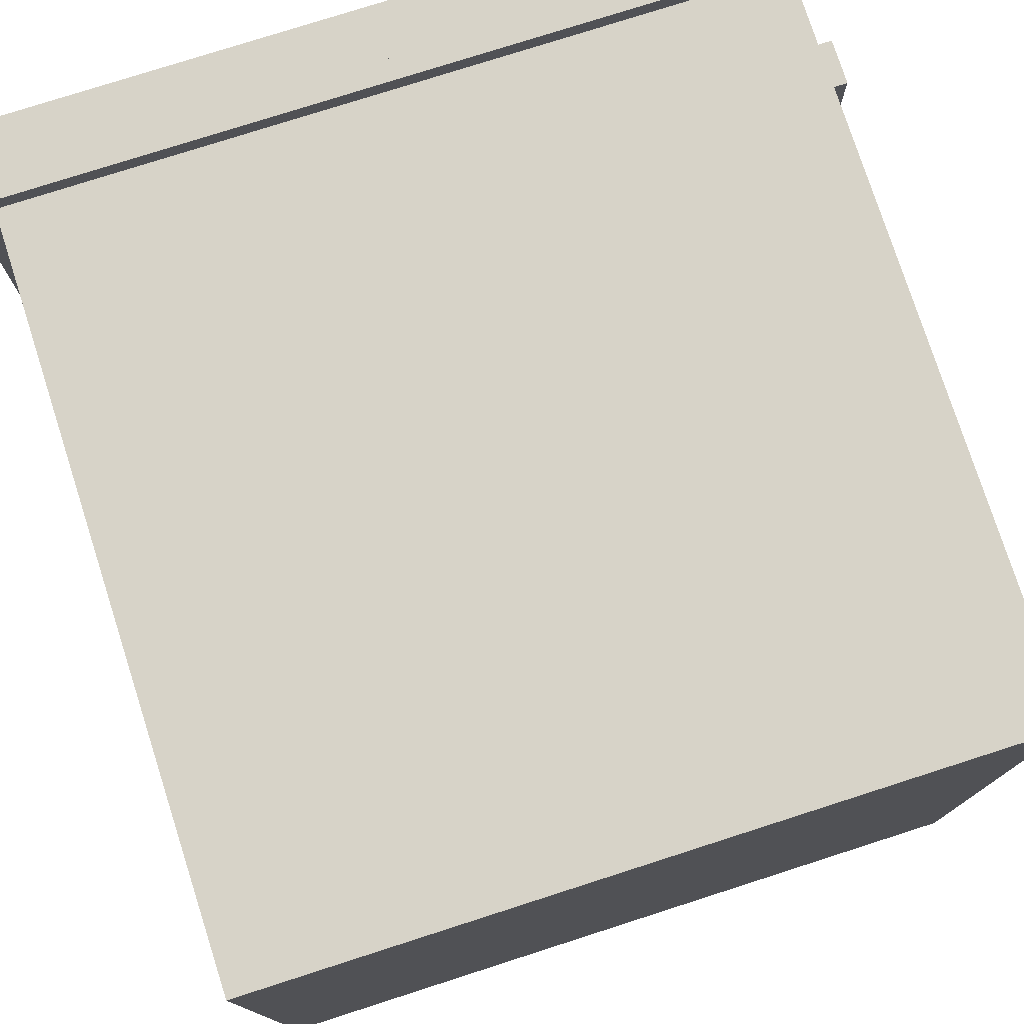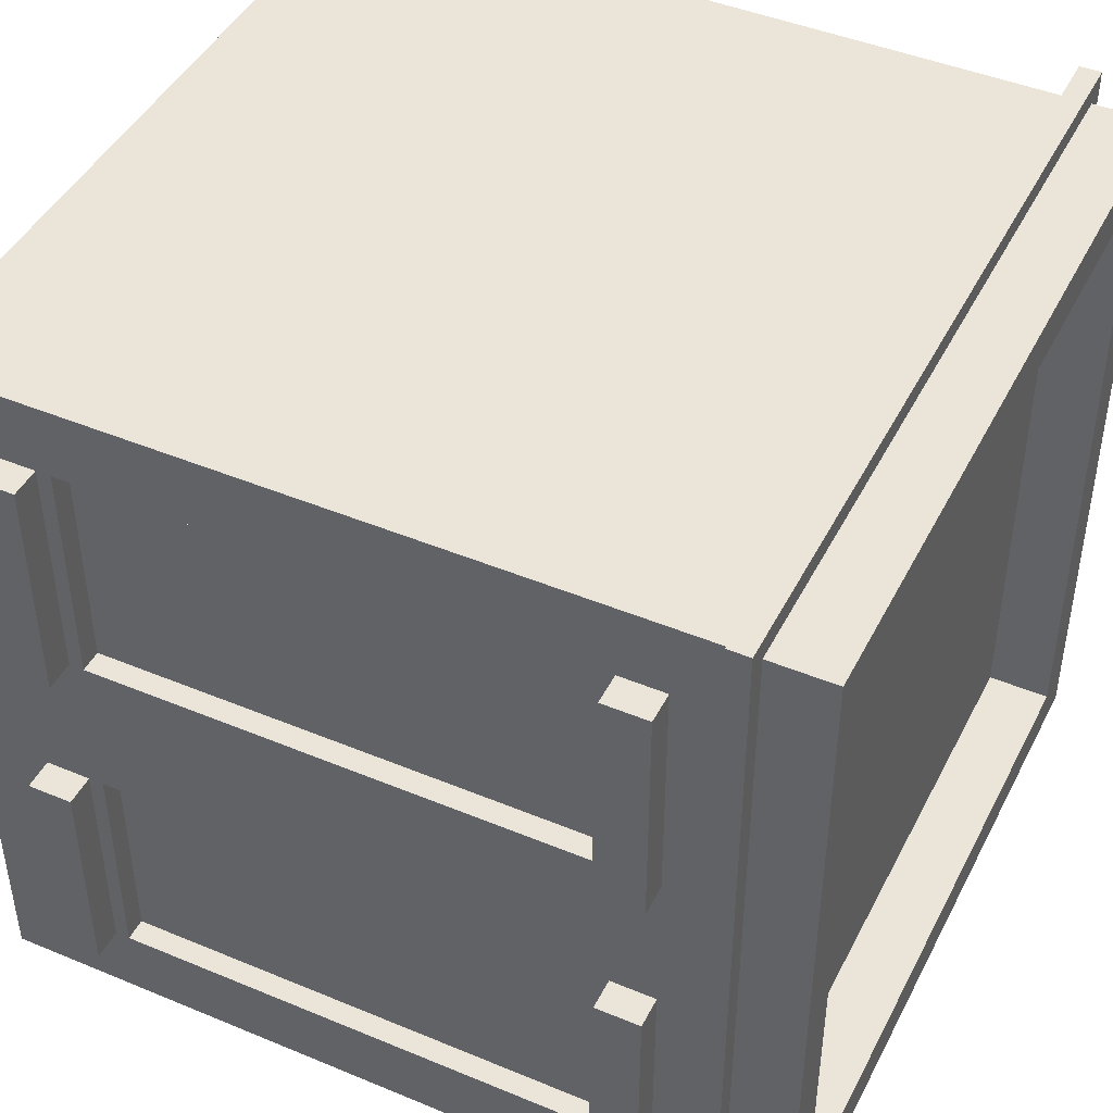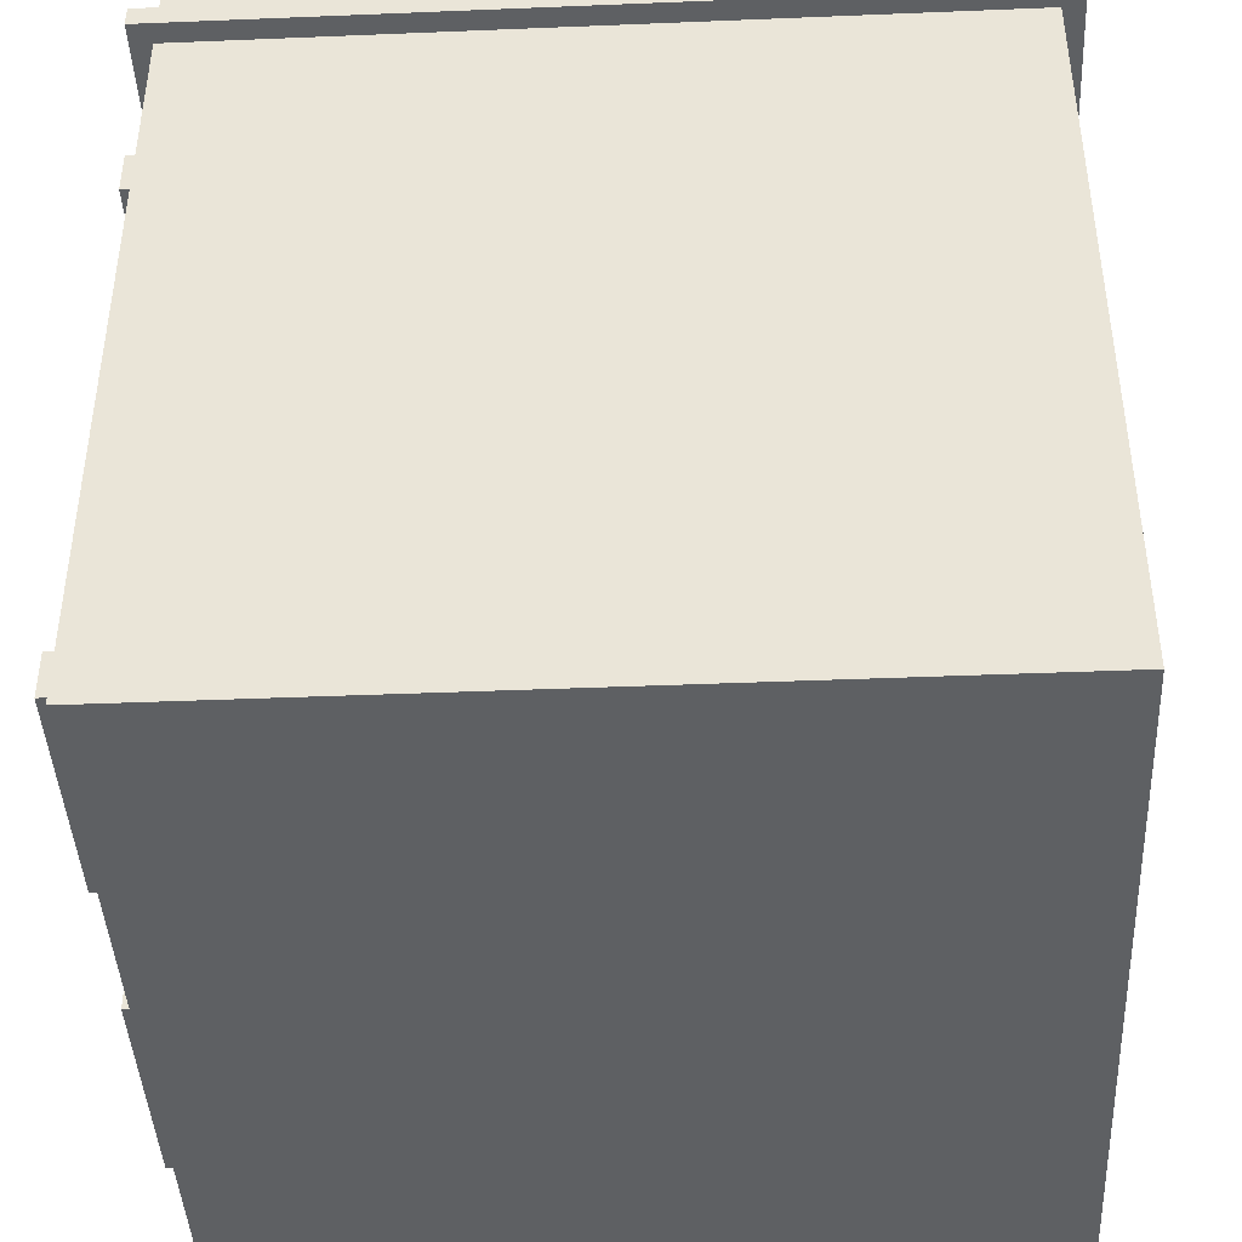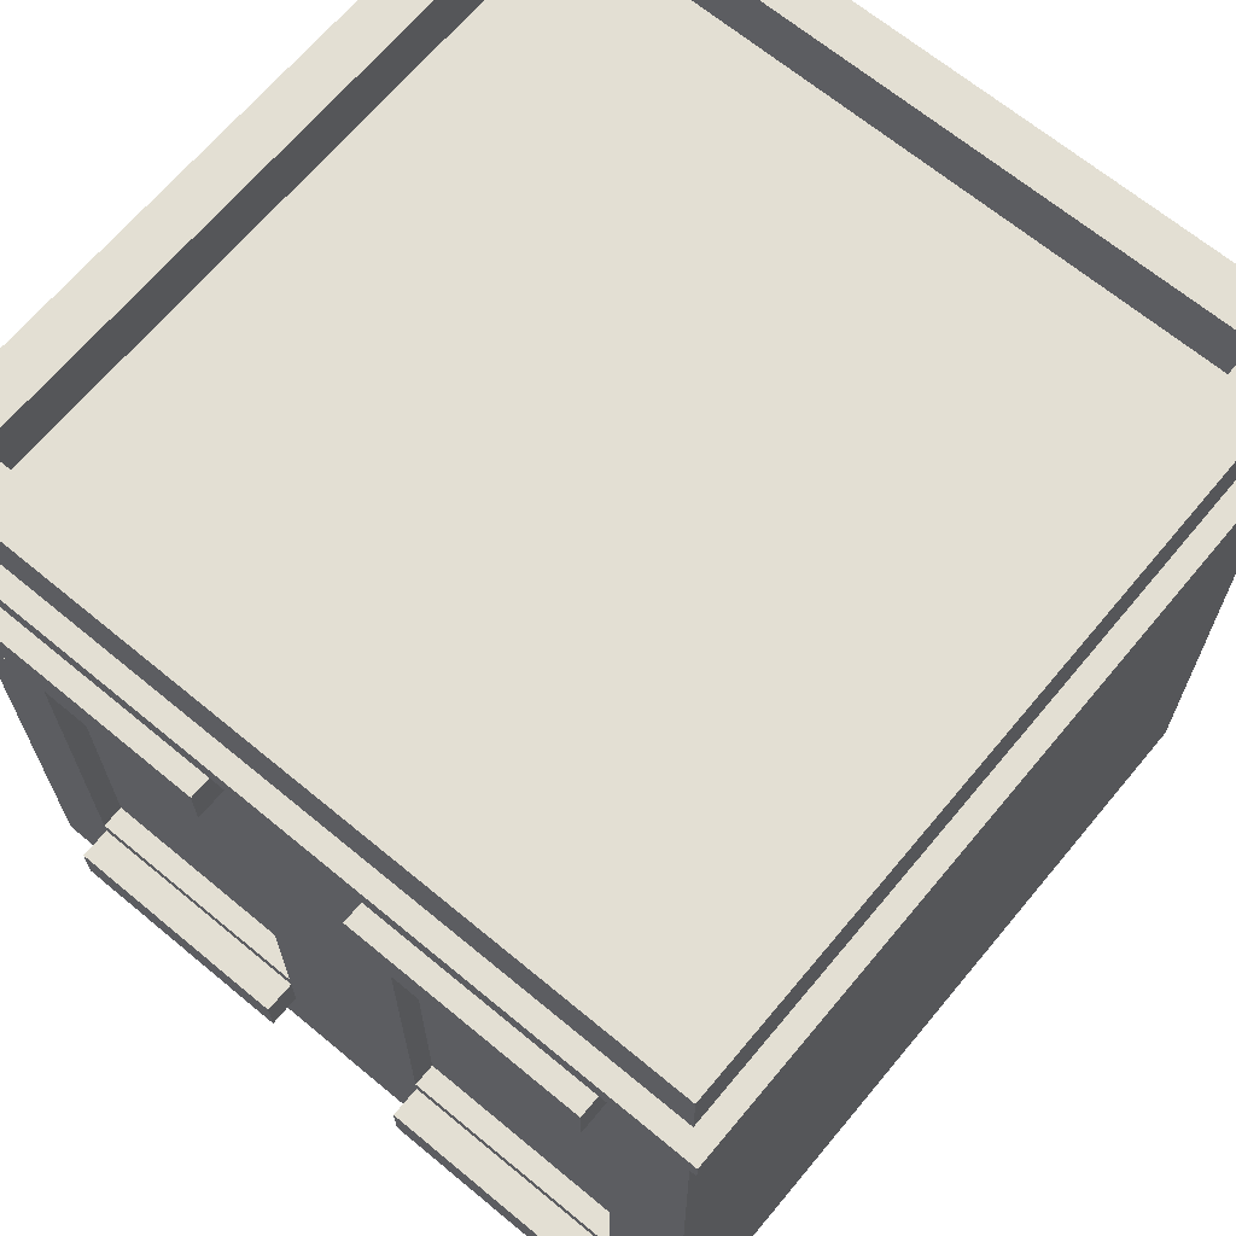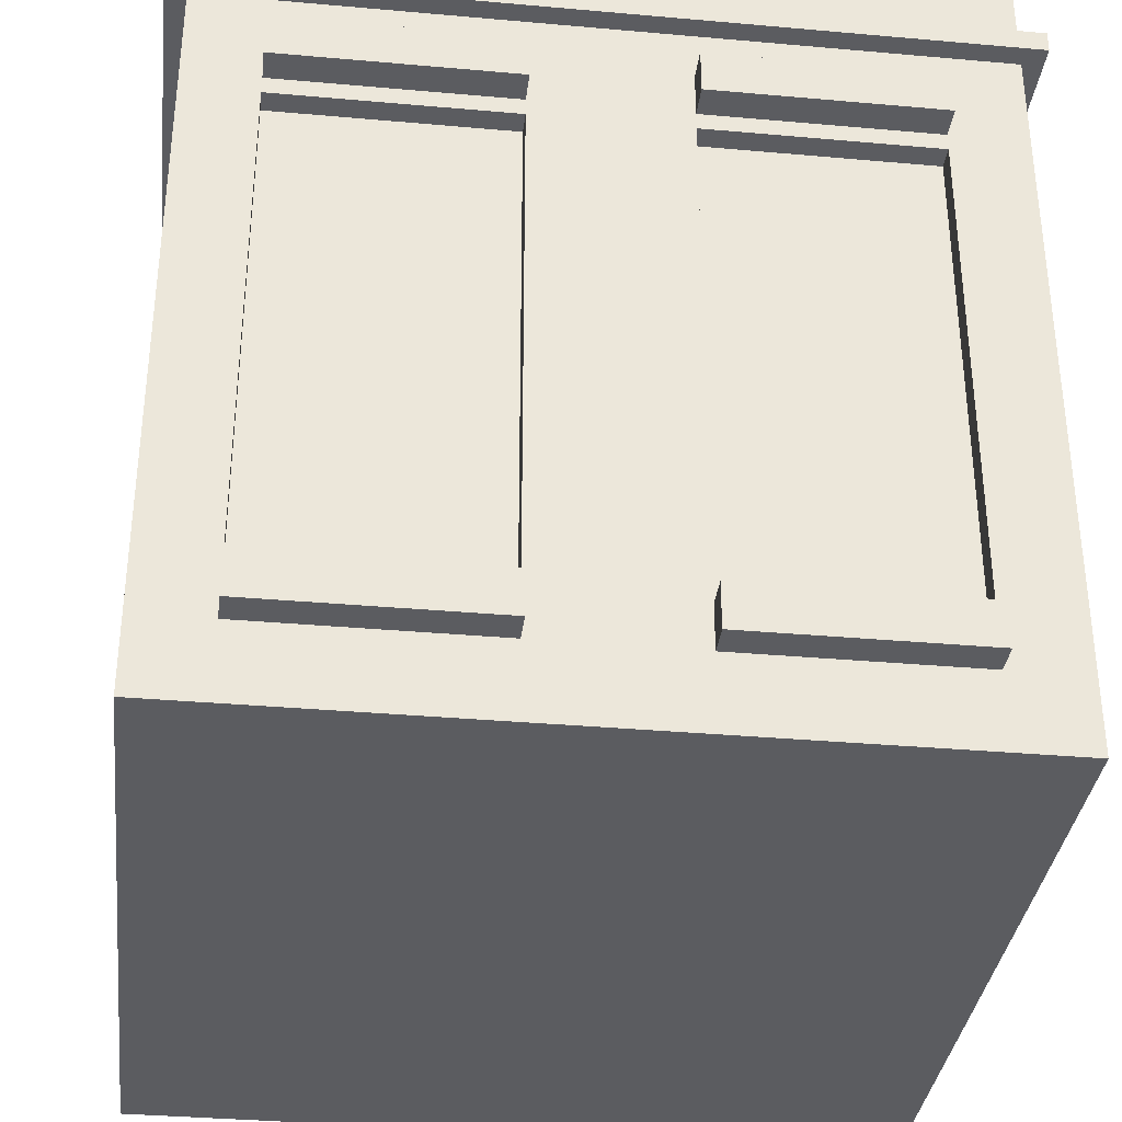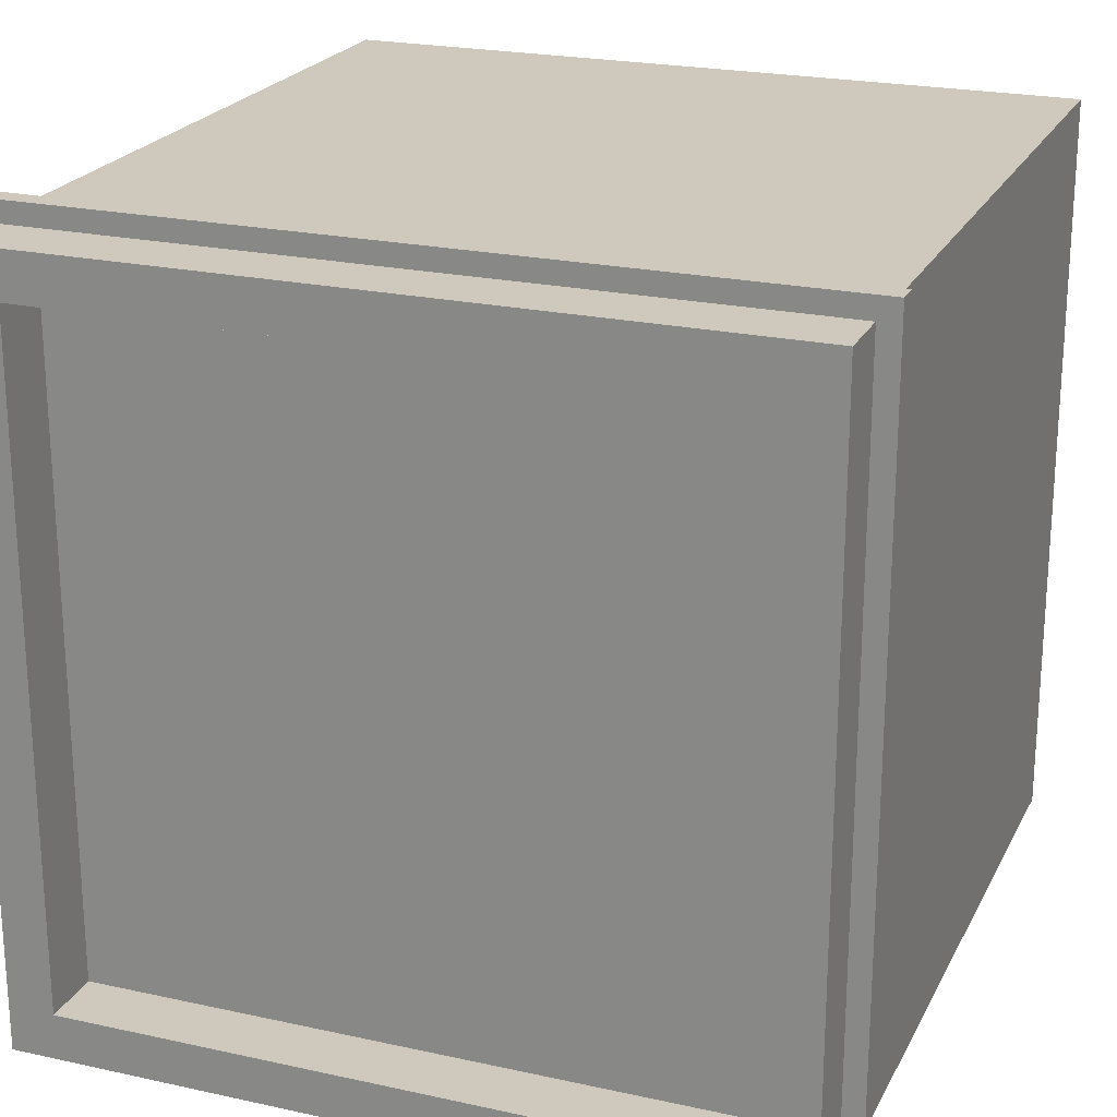
<metadata>
{"format":"obj","ext":"obj","renderer":"f3d","projection":"perspective","resolution":1024,"background":"white","views":[{"elev":77.1,"azim":-17.8,"up":"+Z"},{"elev":44.8,"azim":115.8,"up":"+Z"},{"elev":-42.7,"azim":-177.2,"up":"+Y"},{"elev":66.9,"azim":129.8,"up":"+Y"},{"elev":-34.7,"azim":83.2,"up":"+Y"},{"elev":22.3,"azim":-159.1,"up":"+Z"}]}
</metadata>
<code>
o Cube.018_Cube.025
v -10 40 126.6
v -8.789 60 125.4
v -10 40 106.6
v -8.789 60 107.8
v 10 40 126.6
v 8.789 60 125.4
v 10 40 106.6
v 8.789 60 107.8
v -10 40 108.6
v -10 40 114.6
v -10 40 118.6
v -10 40 124.7
v -8.789 60 124.7
v -8.789 60 118.6
v -8.789 60 114.6
v -8.789 60 108.6
v 10 40 124.7
v 10 40 118.6
v 10 40 114.6
v 10 40 108.6
v 8.789 60 108.6
v 8.789 60 114.6
v 8.789 60 118.6
v 8.789 60 124.7
v -10 43.55 126.6
v -10 56.45 126.6
v -10 56.45 106.6
v -10 43.55 106.6
v 10 56.45 106.6
v 10 43.55 106.6
v 10 56.45 126.6
v 10 43.55 126.6
v 10 56.45 108.6
v 10 43.55 108.6
v 10 56.45 114.6
v 10 43.55 114.6
v 10 56.45 118.6
v 10 43.55 118.6
v 10 56.45 124.7
v 10 43.55 124.7
v -10 56.45 124.7
v -10 43.55 124.7
v -10 56.45 118.6
v -10 43.55 118.6
v -10 56.45 114.6
v -10 43.55 114.6
v -10 56.45 108.6
v -10 43.55 108.6
v 9.403 56.45 108.6
v 9.403 43.55 108.6
v 9.403 56.45 114.6
v 9.403 43.55 114.6
v 9.403 56.45 118.6
v 9.403 43.55 118.6
v 9.403 56.45 124.7
v 9.403 43.55 124.7
v -10 43.16 106.6
v -10 41.98 106.6
v 10 43.16 106.6
v 10 41.98 106.6
v 10 43.16 126.6
v 10 41.98 126.6
v 10 43.16 108.6
v 10 41.98 108.6
v 10 43.16 114.6
v 10 41.98 114.6
v 10 43.16 118.6
v 10 41.98 118.6
v 10 43.16 124.7
v 10 41.98 124.7
v -10 43.16 124.7
v -10 41.98 124.7
v -10 43.16 118.6
v -10 41.98 118.6
v -10 43.16 114.6
v -10 41.98 114.6
v -10 43.16 108.6
v -10 41.98 108.6
v -10 41.98 126.6
v -10 43.16 126.6
v -10 56.91 126.6
v -10 58.09 126.6
v -10 58.09 106.6
v -10 56.91 106.6
v 10 58.09 106.6
v 10 56.91 106.6
v 10 58.09 126.6
v 10 56.91 126.6
v 10 58.09 108.6
v 10 56.91 108.6
v 10 58.09 114.6
v 10 56.91 114.6
v 10 58.09 118.6
v 10 56.91 118.6
v 10 58.09 124.7
v 10 56.91 124.7
v -10 58.09 124.7
v -10 56.91 124.7
v -10 58.09 118.6
v -10 56.91 118.6
v -10 58.09 114.6
v -10 56.91 114.6
v -10 58.09 108.6
v -10 56.91 108.6
v 10.82 43.16 108.6
v 10.82 41.98 108.6
v 10.82 43.16 114.6
v 10.82 41.98 114.6
v 10.82 43.16 118.6
v 10.82 41.98 118.6
v 10.82 43.16 124.7
v 10.82 41.98 124.7
v 10.82 58.09 108.6
v 10.82 56.91 108.6
v 10.82 58.09 114.6
v 10.82 56.91 114.6
v 10.82 58.09 118.6
v 10.82 56.91 118.6
v 10.82 58.09 124.7
v 10.82 56.91 124.7
v -10 60 108.6
v -10 60 106.6
v 10 60 106.6
v 10 60 124.7
v 10 60 126.6
v -10 60 126.6
v -10 60 124.7
v -10 60 118.6
v -10 60 114.6
v 10 60 108.6
v 10 60 114.6
v 10 60 118.6
v -10 61.67 108.6
v -10 61.67 106.6
v 10 61.67 106.6
v 10 61.67 124.7
v 10 61.67 126.6
v -10 61.67 126.6
v -10 61.67 124.7
v -10 61.67 118.6
v -10 61.67 114.6
v 10 61.67 108.6
v 10 61.67 114.6
v 10 61.67 118.6
v -8.789 61.67 108.6
v -8.789 61.67 107.8
v 8.789 61.67 107.8
v 8.789 61.67 124.7
v 8.789 61.67 125.4
v -8.789 61.67 125.4
v -8.789 61.67 124.7
v -8.789 61.67 118.6
v -8.789 61.67 114.6
v 8.789 61.67 108.6
v 8.789 61.67 114.6
v 8.789 61.67 118.6
v -10 59.43 126.6
v -10 59.43 106.6
v 10 59.43 106.6
v 10 59.43 126.6
v 10 59.43 108.6
v 10 59.43 114.6
v 10 59.43 118.6
v 10 59.43 124.7
v -10 59.43 124.7
v -10 59.43 118.6
v -10 59.43 114.6
v -10 59.43 108.6
v -10.55 59.43 127.1
v -10.55 60 127.1
v -10.55 60 108.6
v -10.55 60 106
v 10.55 60 106
v 10.55 60 124.7
v 10.55 60 127.1
v -10.55 60 124.7
v -10.55 60 118.6
v -10.55 60 114.6
v 10.55 60 108.6
v 10.55 60 114.6
v 10.55 60 118.6
v -10.55 59.43 106
v 10.55 59.43 106
v 10.55 59.43 127.1
v 10.55 59.43 108.6
v 10.55 59.43 114.6
v 10.55 59.43 118.6
v 10.55 59.43 124.7
v -10.55 59.43 124.7
v -10.55 59.43 118.6
v -10.55 59.43 114.6
v -10.55 59.43 108.6
f 126 127 176 170
f 165 157 169 189
f 124 125 175 174
f 159 158 182 183
f 12 17 5 1
f 16 15 14 13 2 6 24 23 22 21 8 4
f 3 7 20 9
f 9 20 19 10
f 10 19 18 11
f 11 18 17 12
f 166 165 189 190
f 160 164 188 184
f 167 166 190 191
f 157 160 184 169
f 168 167 191 192
f 122 123 173 172
f 132 124 174 181
f 161 159 183 185
f 75 46 48 77
f 46 45 47 48
f 73 44 46 75
f 44 43 45 46
f 71 42 44 73
f 42 41 43 44
f 80 25 42 71
f 25 26 41 42
f 67 38 40 69
f 39 40 56 55
f 65 36 38 67
f 36 35 37 38
f 63 34 36 65
f 33 35 51 49
f 59 30 34 63
f 30 29 33 34
f 61 32 25 80
f 32 31 26 25
f 69 40 32 61
f 40 39 31 32
f 57 28 30 59
f 28 27 29 30
f 77 48 28 57
f 48 47 27 28
f 54 53 55 56
f 50 49 51 52
f 38 37 53 54
f 37 39 55 53
f 35 36 52 51
f 34 33 49 50
f 36 34 50 52
f 40 38 54 56
f 9 78 58 3
f 78 77 57 58
f 3 58 60 7
f 58 57 59 60
f 17 70 62 5
f 70 69 61 62
f 5 62 79 1
f 62 61 80 79
f 7 60 64 20
f 60 59 63 64
f 20 64 66 19
f 95 96 120 119
f 19 66 68 18
f 66 65 67 68
f 18 68 70 17
f 68 67 109 110
f 1 79 72 12
f 79 80 71 72
f 12 72 74 11
f 72 71 73 74
f 11 74 76 10
f 74 73 75 76
f 10 76 78 9
f 76 75 77 78
f 45 102 104 47
f 102 101 103 104
f 43 100 102 45
f 100 99 101 102
f 41 98 100 43
f 98 97 99 100
f 26 81 98 41
f 81 82 97 98
f 37 94 96 39
f 89 91 115 113
f 35 92 94 37
f 92 91 93 94
f 33 90 92 35
f 92 90 114 116
f 29 86 90 33
f 86 85 89 90
f 31 88 81 26
f 88 87 82 81
f 39 96 88 31
f 96 95 87 88
f 27 84 86 29
f 84 83 85 86
f 47 104 84 27
f 104 103 83 84
f 106 105 107 108
f 110 109 111 112
f 118 117 119 120
f 114 113 115 116
f 66 64 106 108
f 90 89 113 114
f 63 65 107 105
f 69 70 112 111
f 96 94 118 120
f 93 95 119 117
f 64 63 105 106
f 91 92 116 115
f 70 68 110 112
f 65 66 108 107
f 94 93 117 118
f 67 69 111 109
f 130 123 135 142
f 127 126 138 139
f 14 15 153 152
f 125 124 136 137
f 13 14 152 151
f 2 13 151 150
f 23 24 148 156
f 6 2 150 149
f 22 23 156 155
f 123 122 134 135
f 124 132 144 136
f 24 6 149 148
f 145 146 134 133
f 146 147 135 134
f 148 149 137 136
f 149 150 138 137
f 150 151 139 138
f 151 152 140 139
f 152 153 141 140
f 153 145 133 141
f 147 154 142 135
f 154 155 143 142
f 155 156 144 143
f 156 148 136 144
f 122 121 133 134
f 15 16 145 153
f 128 127 139 140
f 16 4 146 145
f 131 130 142 143
f 8 21 154 147
f 129 128 140 141
f 4 8 147 146
f 126 125 137 138
f 132 131 143 144
f 21 22 155 154
f 121 129 141 133
f 101 167 168 103
f 99 166 167 101
f 97 165 166 99
f 82 157 165 97
f 93 163 164 95
f 91 162 163 93
f 89 161 162 91
f 85 159 161 89
f 87 160 157 82
f 95 164 160 87
f 83 158 159 85
f 103 168 158 83
f 192 171 172 182
f 182 172 173 183
f 188 174 175 184
f 184 175 170 169
f 183 173 179 185
f 185 179 180 186
f 186 180 181 187
f 187 181 174 188
f 169 170 176 189
f 189 176 177 190
f 190 177 178 191
f 191 178 171 192
f 158 168 192 182
f 164 163 187 188
f 123 130 179 173
f 121 122 172 171
f 127 128 177 176
f 163 162 186 187
f 130 131 180 179
f 128 129 178 177
f 125 126 170 175
f 162 161 185 186
f 131 132 181 180
f 129 121 171 178

</code>
